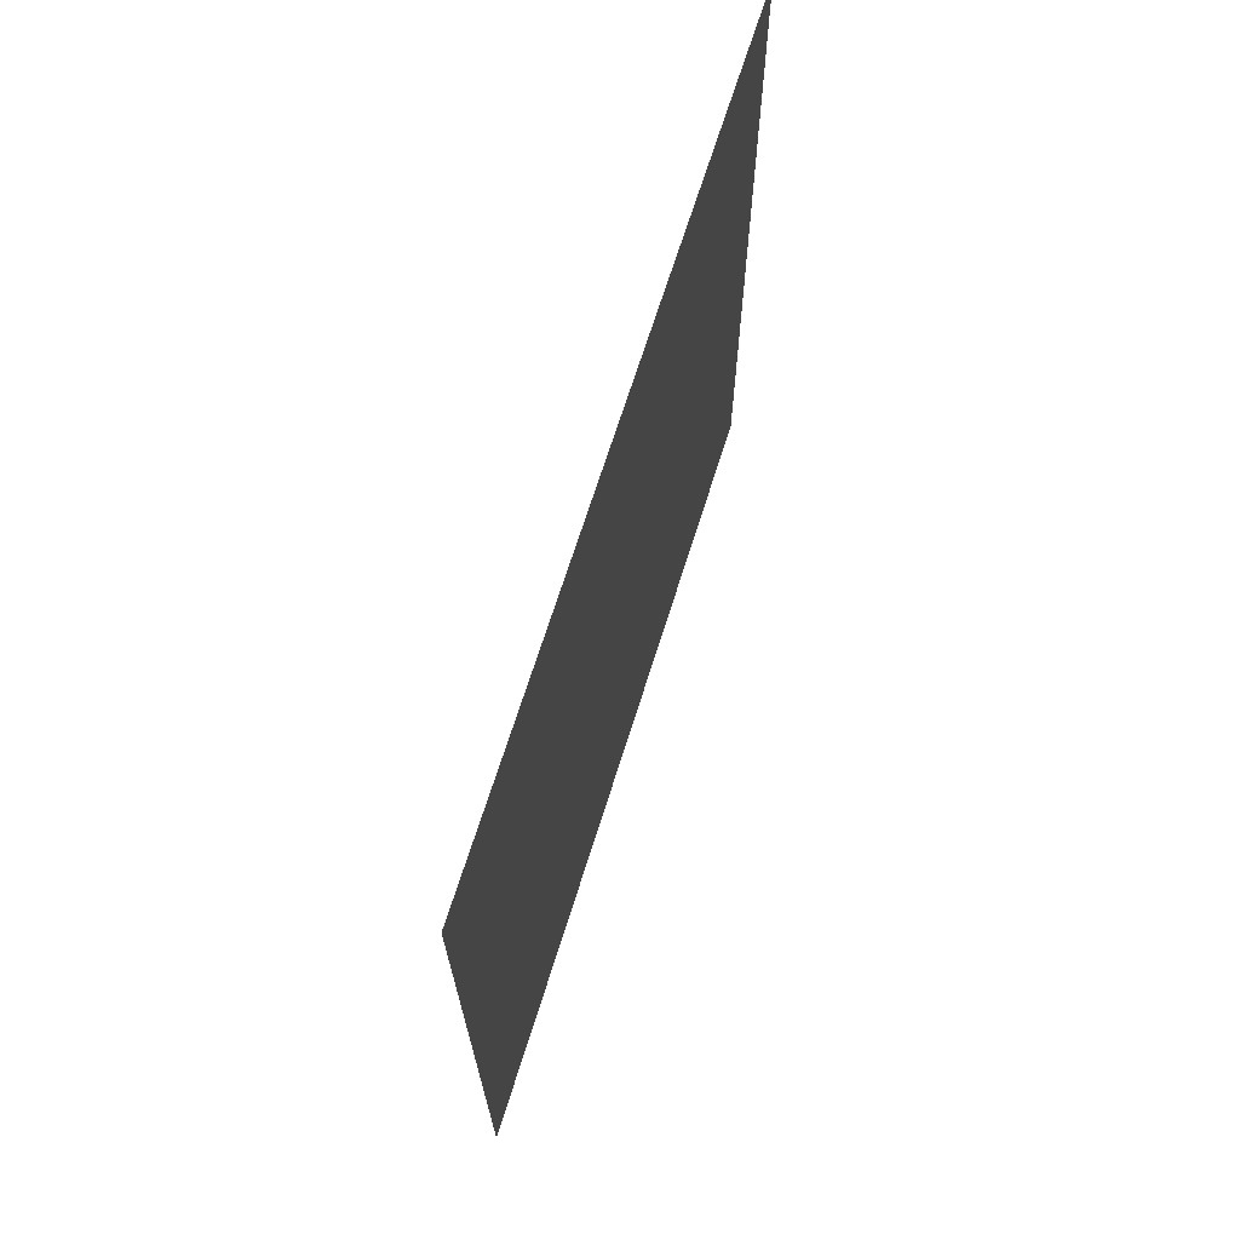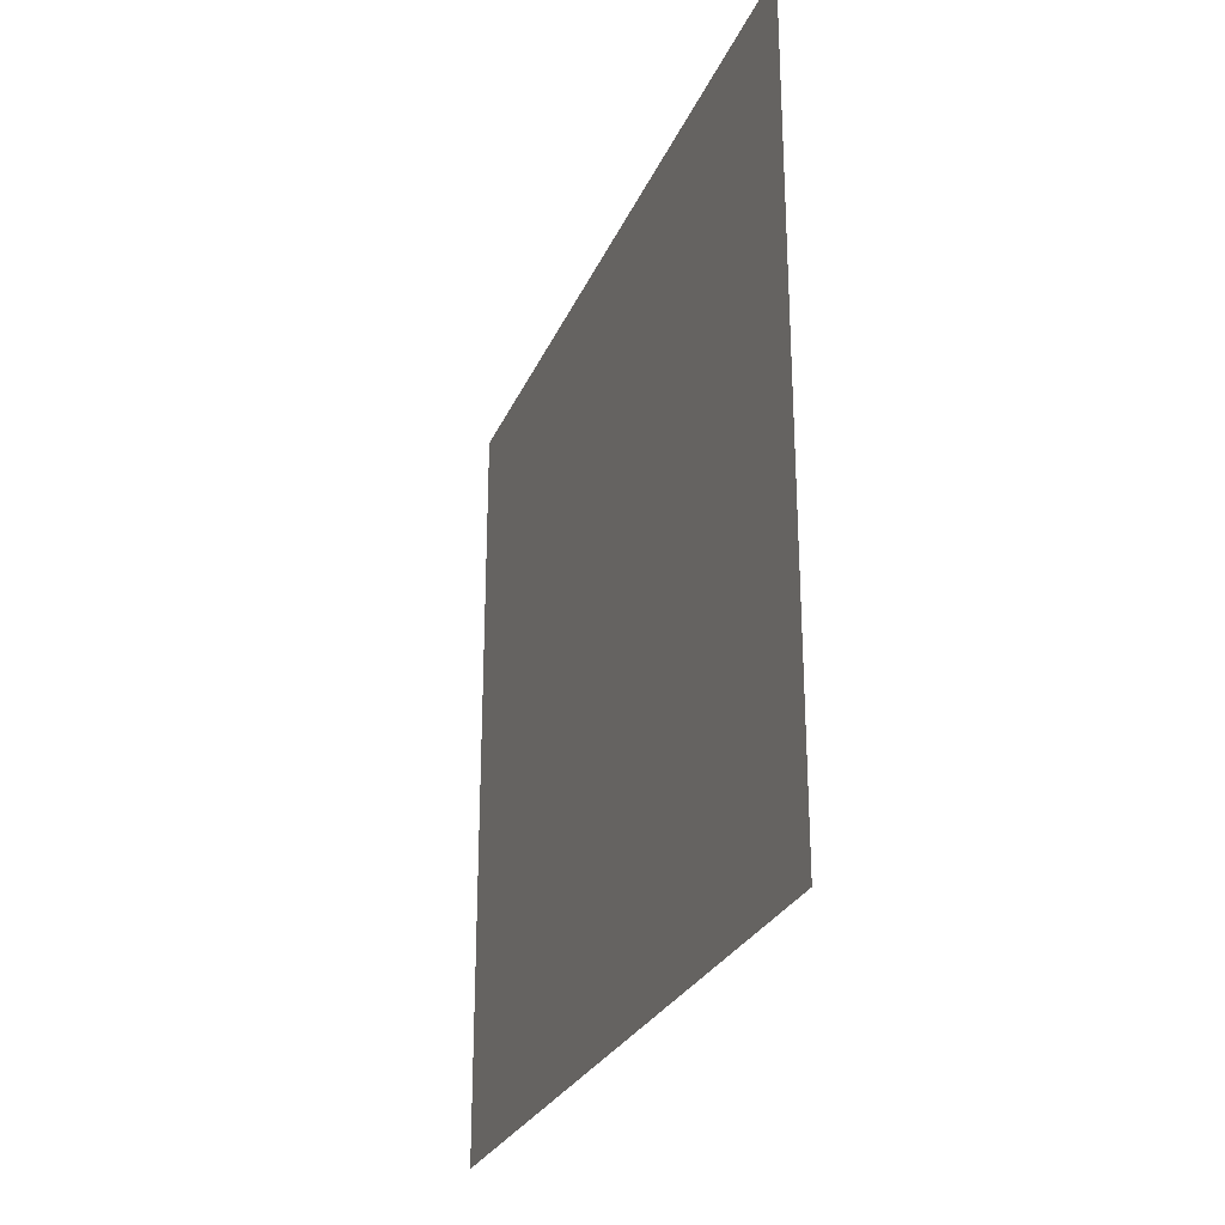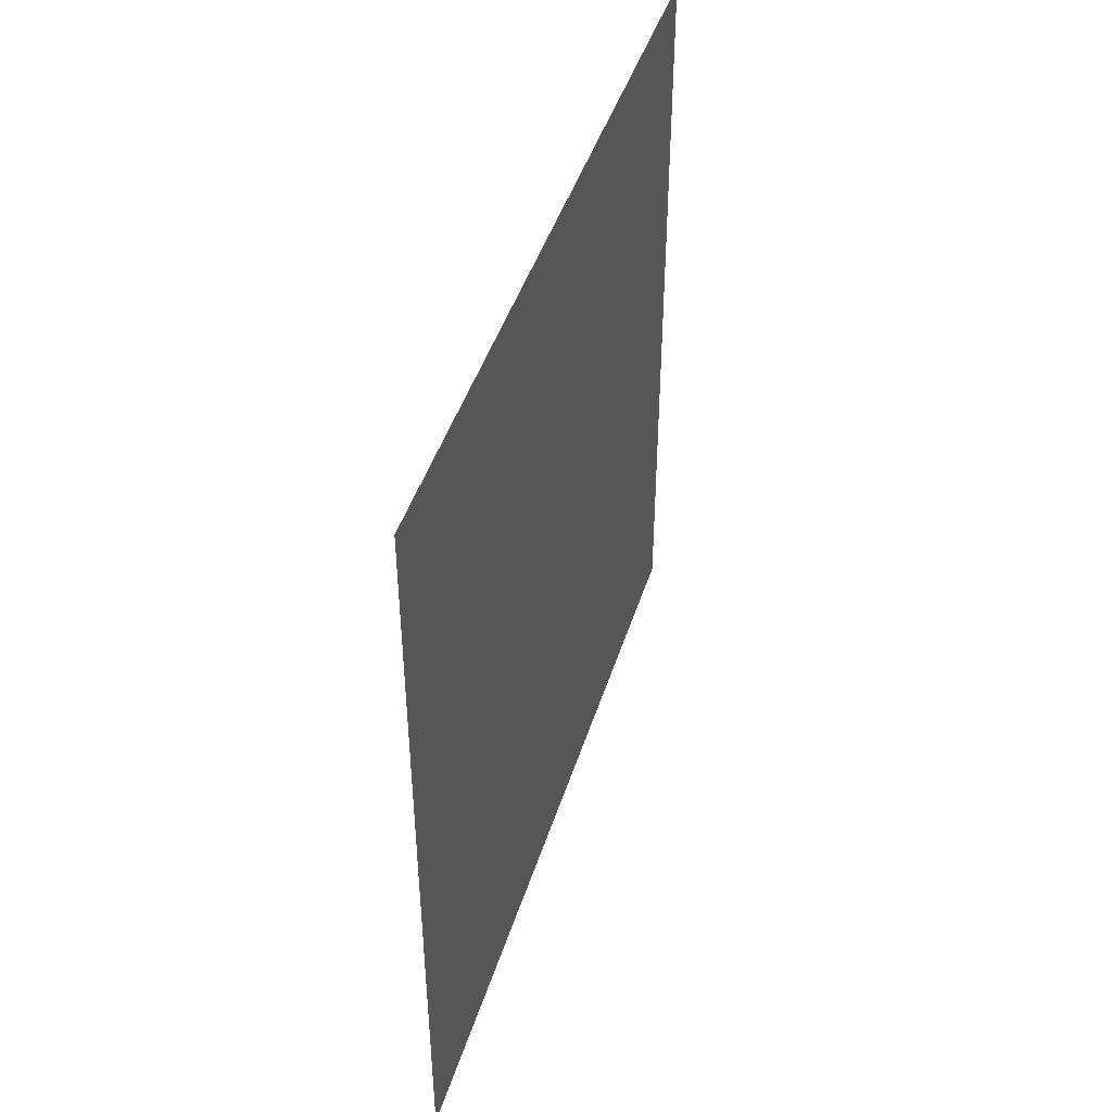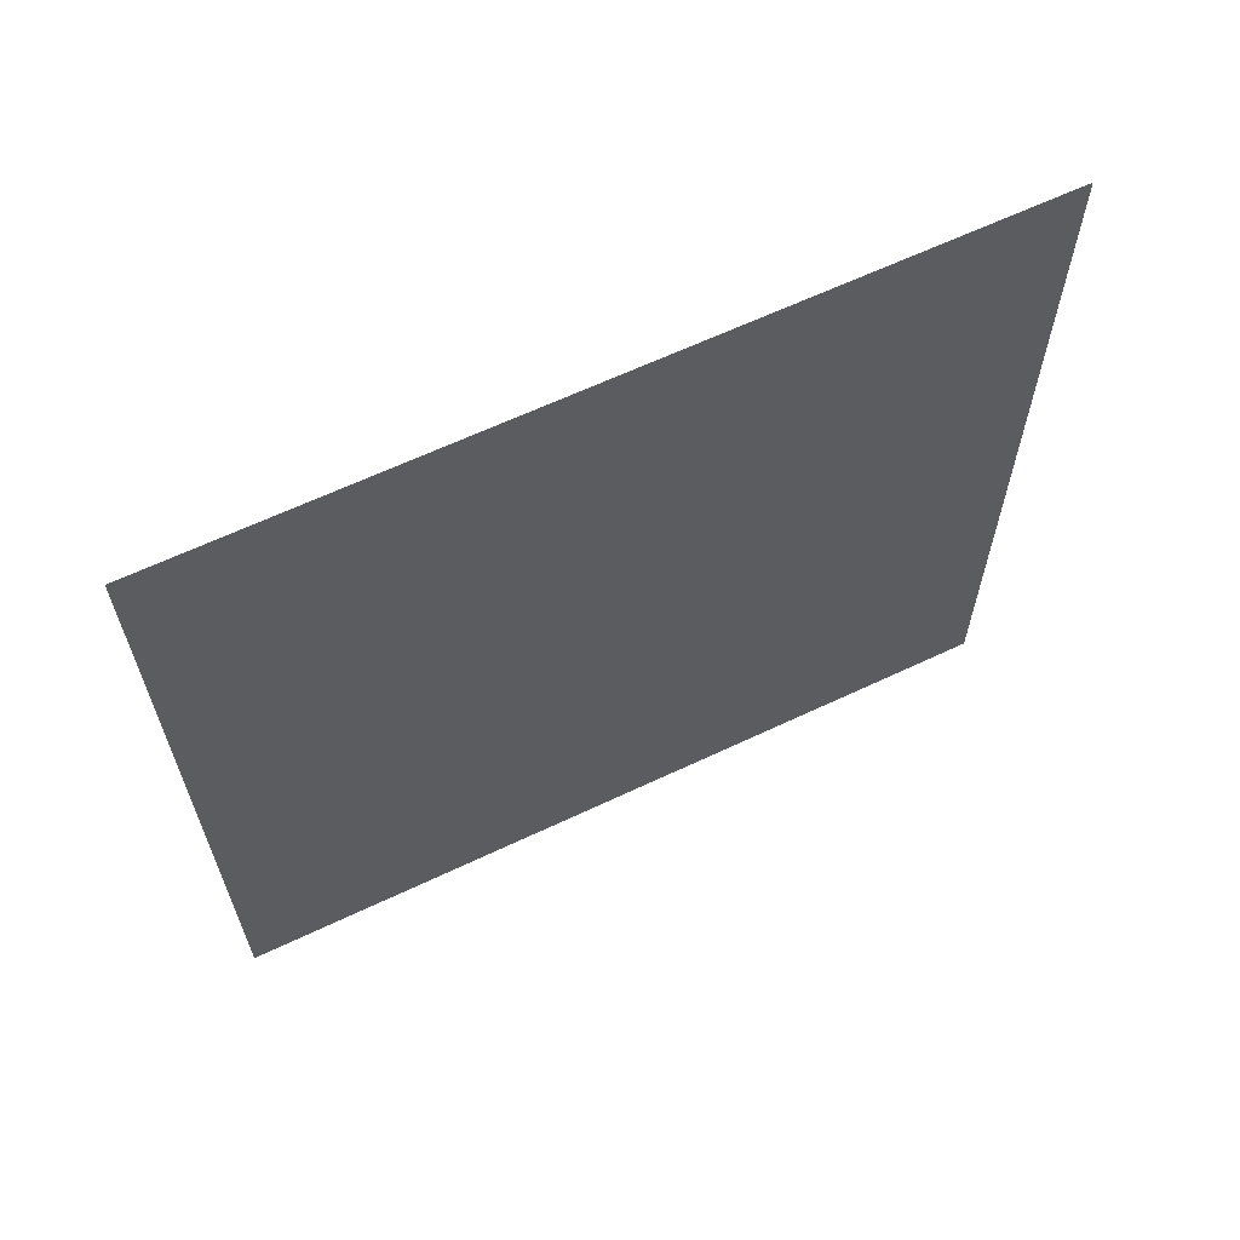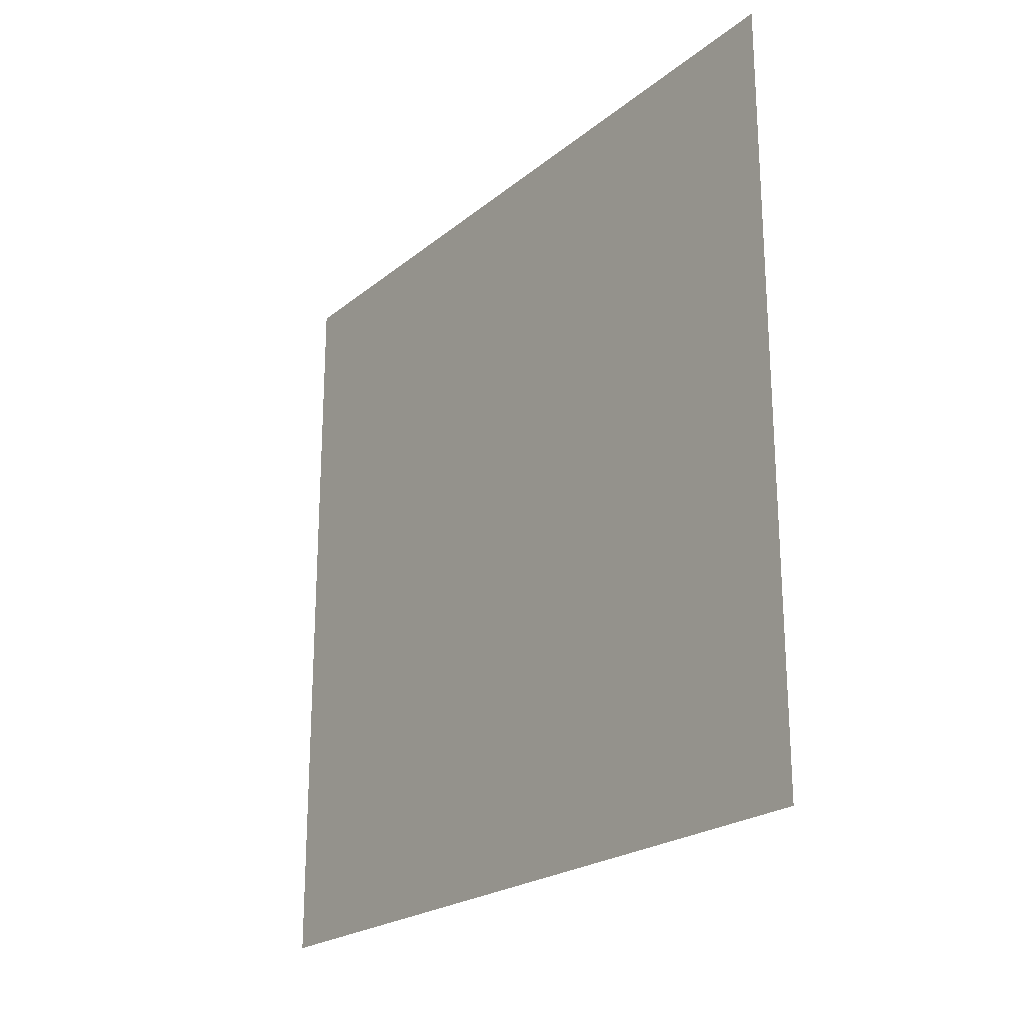
<metadata>
{"format":"obj","ext":"obj","renderer":"f3d","projection":"perspective","resolution":1024,"background":"white","views":[{"elev":68.6,"azim":17.4,"up":"+Y"},{"elev":-27.0,"azim":-19.7,"up":"+Z"},{"elev":44.7,"azim":17.1,"up":"+Z"},{"elev":63.4,"azim":-115.6,"up":"+Y"},{"elev":-22.4,"azim":143.7,"up":"+Z"}]}
</metadata>
<code>
v 1   0   0
v 1   0   1
v 1   1   1
v 1   1   0
f 1 2 3
f 1 3 4

</code>
